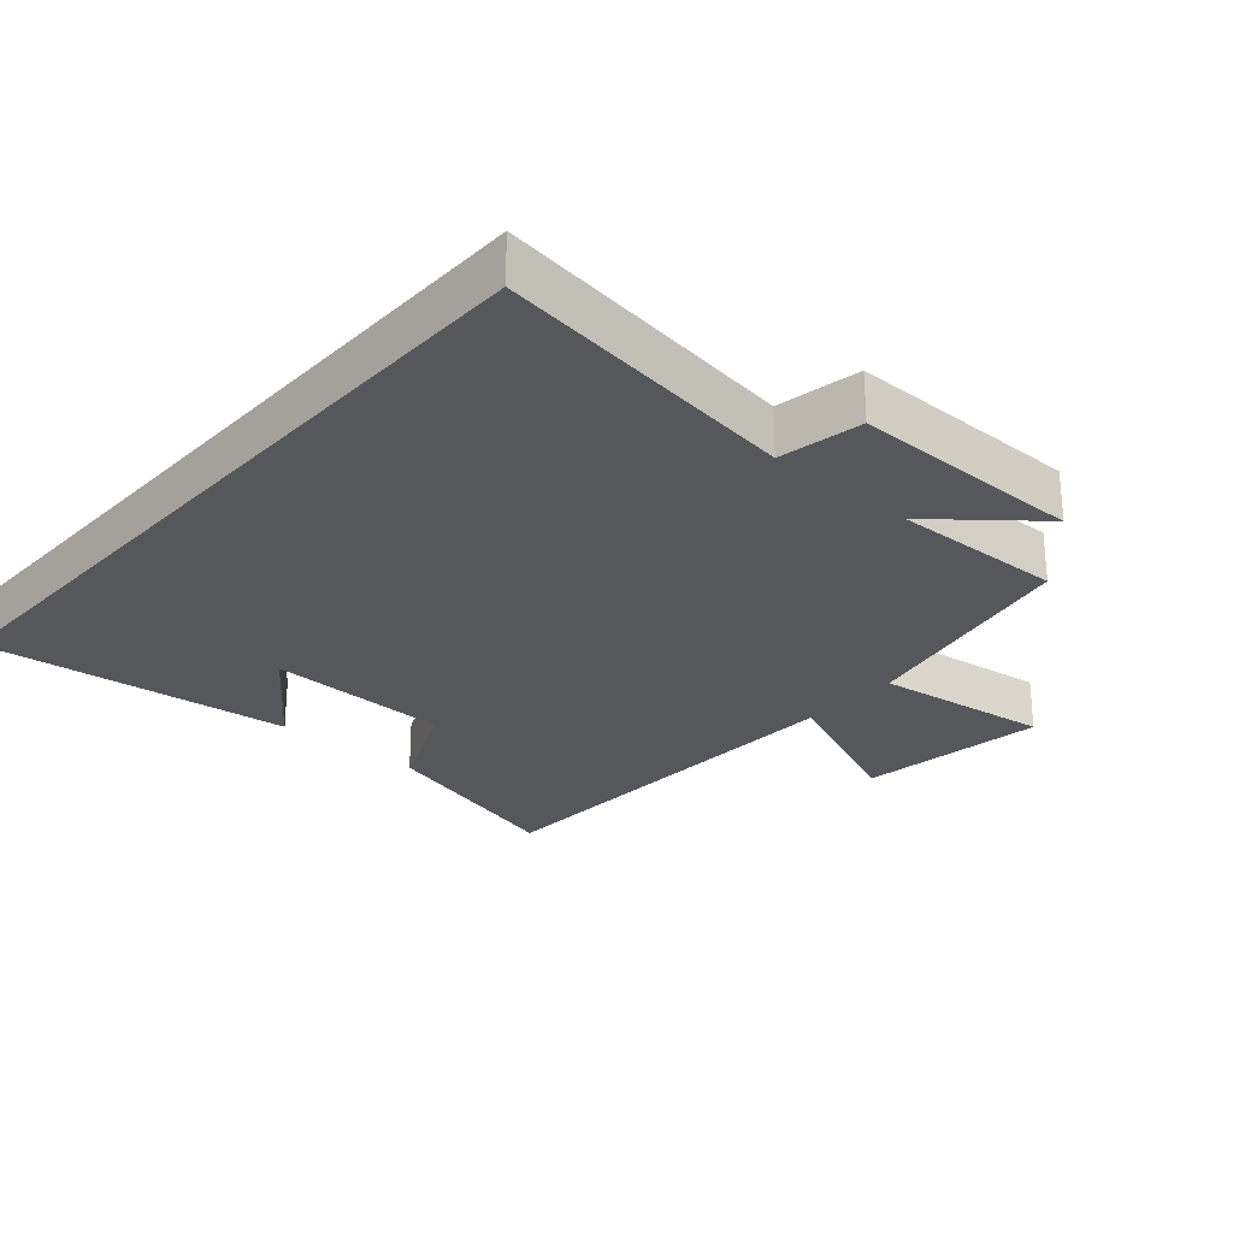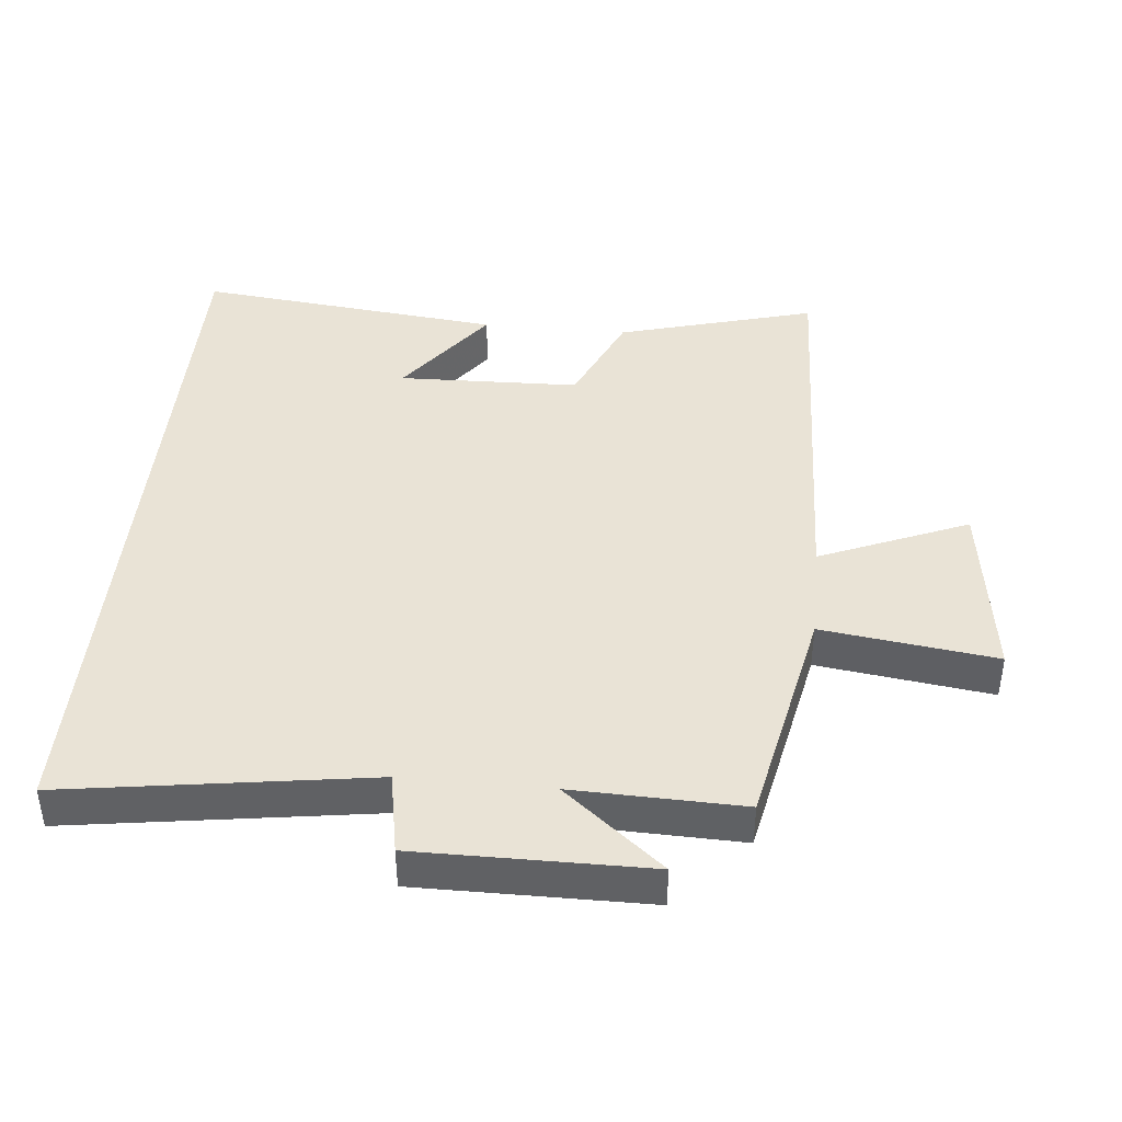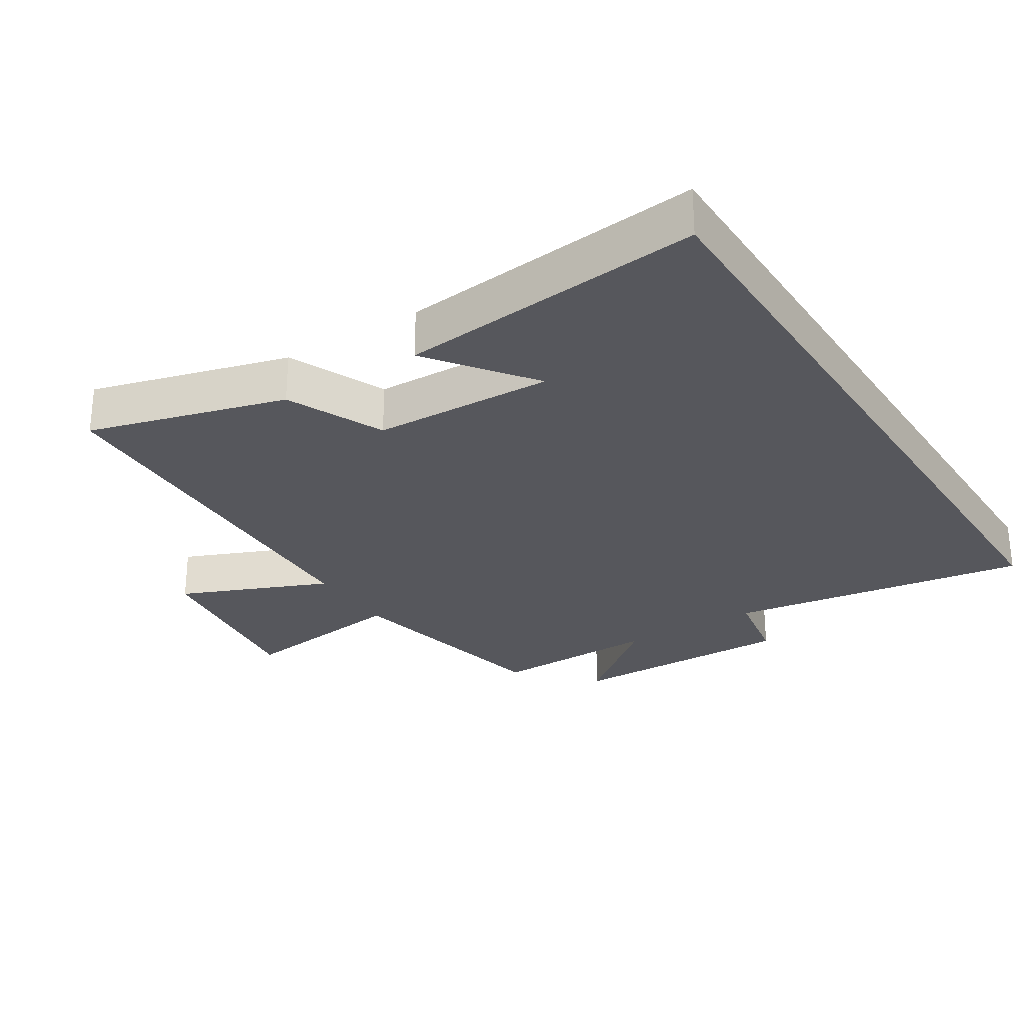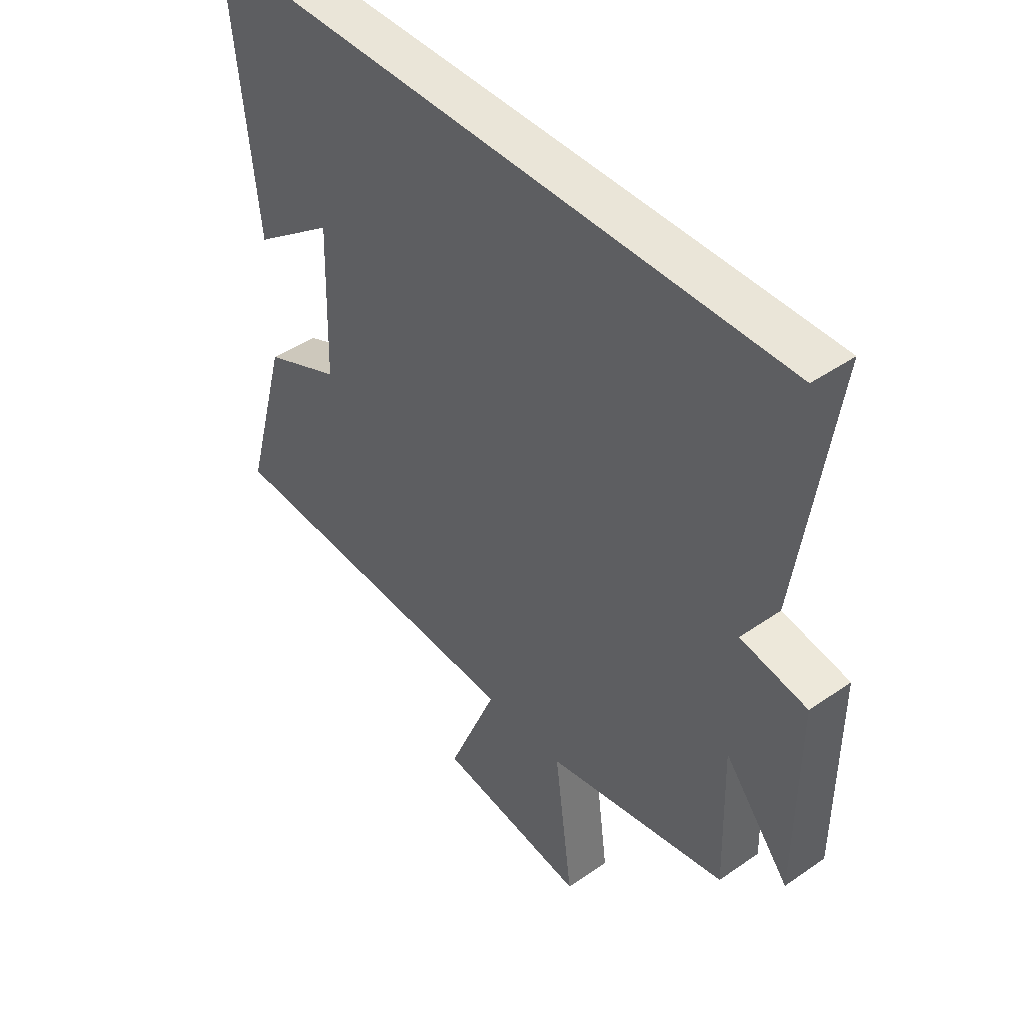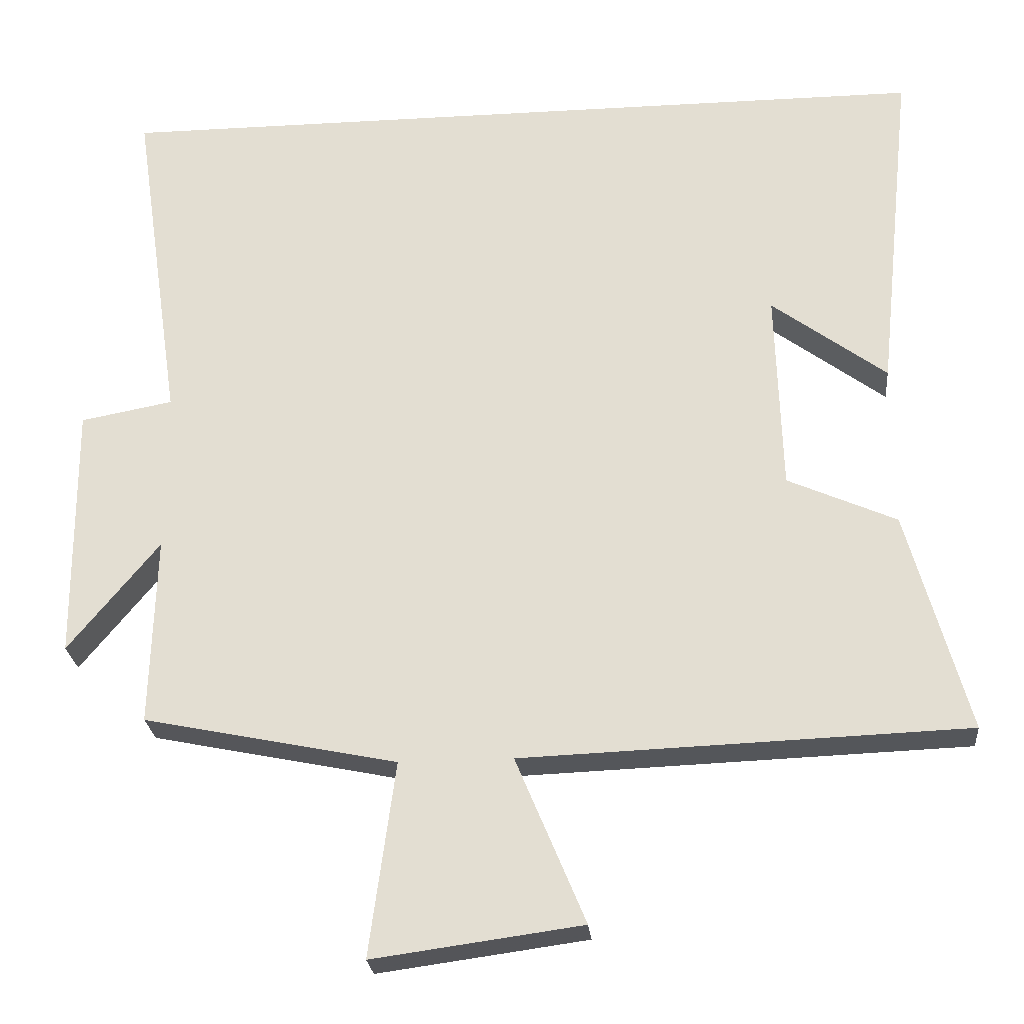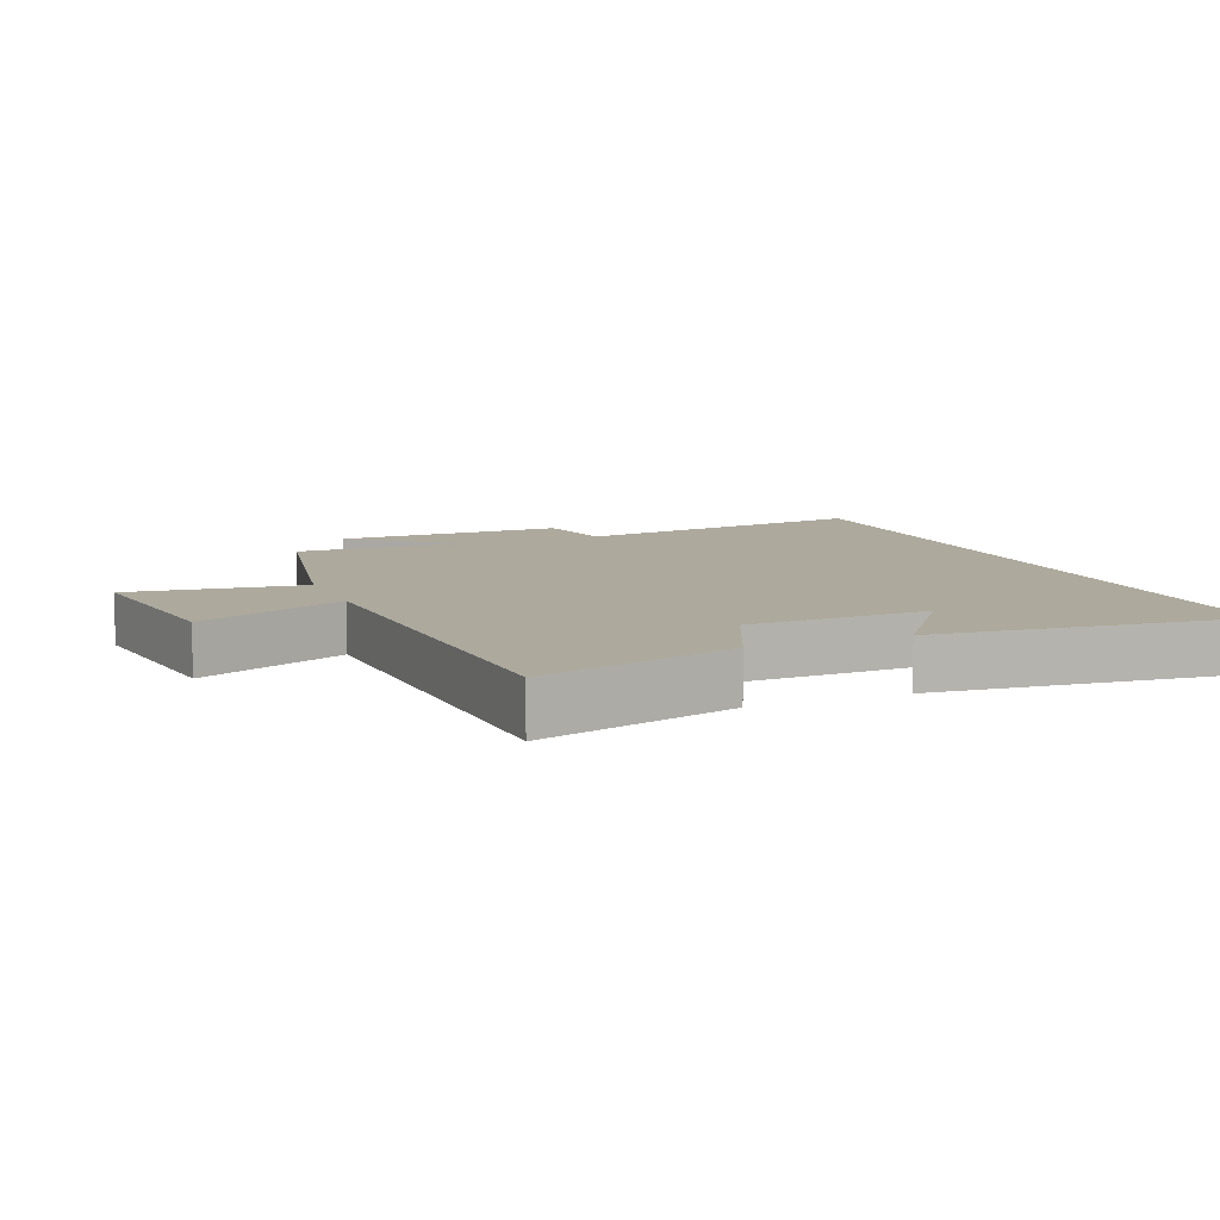
<metadata>
{"format":"obj","ext":"obj","renderer":"f3d","projection":"perspective","resolution":1024,"background":"white","views":[{"elev":-26.8,"azim":48.8,"up":"+Y"},{"elev":42.0,"azim":95.5,"up":"+Y"},{"elev":-27.5,"azim":-57.7,"up":"+Y"},{"elev":44.5,"azim":51.0,"up":"+Z"},{"elev":-25.2,"azim":-174.7,"up":"+Z"},{"elev":8.9,"azim":-112.5,"up":"+Y"}]}
</metadata>
<code>
v -0.582 0.07 -0.478
v -0.5 0.07 -0.181
v -0.354 0.07 -0.116
v -0.346 0.07 0.156
v -0.5 0.07 0.041
v -0.549 0.07 0.5
v 0.567 0.07 0.5
v 0.5 0.07 0.045
v 0.624 0.07 0.022
v 0.622 0.07 -0.324
v 0.5 0.07 -0.175
v 0.507 0.07 -0.43
v 0.167 0.07 -0.5
v 0.202 0.07 -0.761
v -0.078 0.07 -0.723
v 0.015 0.07 -0.5
v -0.582 0 -0.478
v -0.5 0 -0.181
v -0.354 0 -0.116
v -0.346 0 0.156
v -0.5 0 0.041
v -0.549 0 0.5
v 0.567 0 0.5
v 0.5 0 0.045
v 0.624 0 0.022
v 0.622 0 -0.324
v 0.5 0 -0.175
v 0.507 0 -0.43
v 0.167 0 -0.5
v 0.202 0 -0.761
v -0.078 0 -0.723
v 0.015 0 -0.5
f 13 14 15 16
f 1 2 3
f 16 1 3
f 13 16 3
f 12 13 3
f 11 12 3
f 8 9 10 11
f 8 11 3 4
f 7 8 4
f 6 7 4
f 4 5 6
f 32 31 30 29
f 19 18 17
f 19 17 32
f 19 32 29
f 19 29 28
f 19 28 27
f 27 26 25 24
f 20 19 27 24
f 20 24 23
f 20 23 22
f 22 21 20
f 1 17 18 2
f 2 18 19 3
f 3 19 20 4
f 4 20 21 5
f 5 21 22 6
f 6 22 23 7
f 7 23 24 8
f 8 24 25 9
f 9 25 26 10
f 10 26 27 11
f 11 27 28 12
f 12 28 29 13
f 13 29 30 14
f 14 30 31 15
f 15 31 32 16
f 16 32 17 1

</code>
